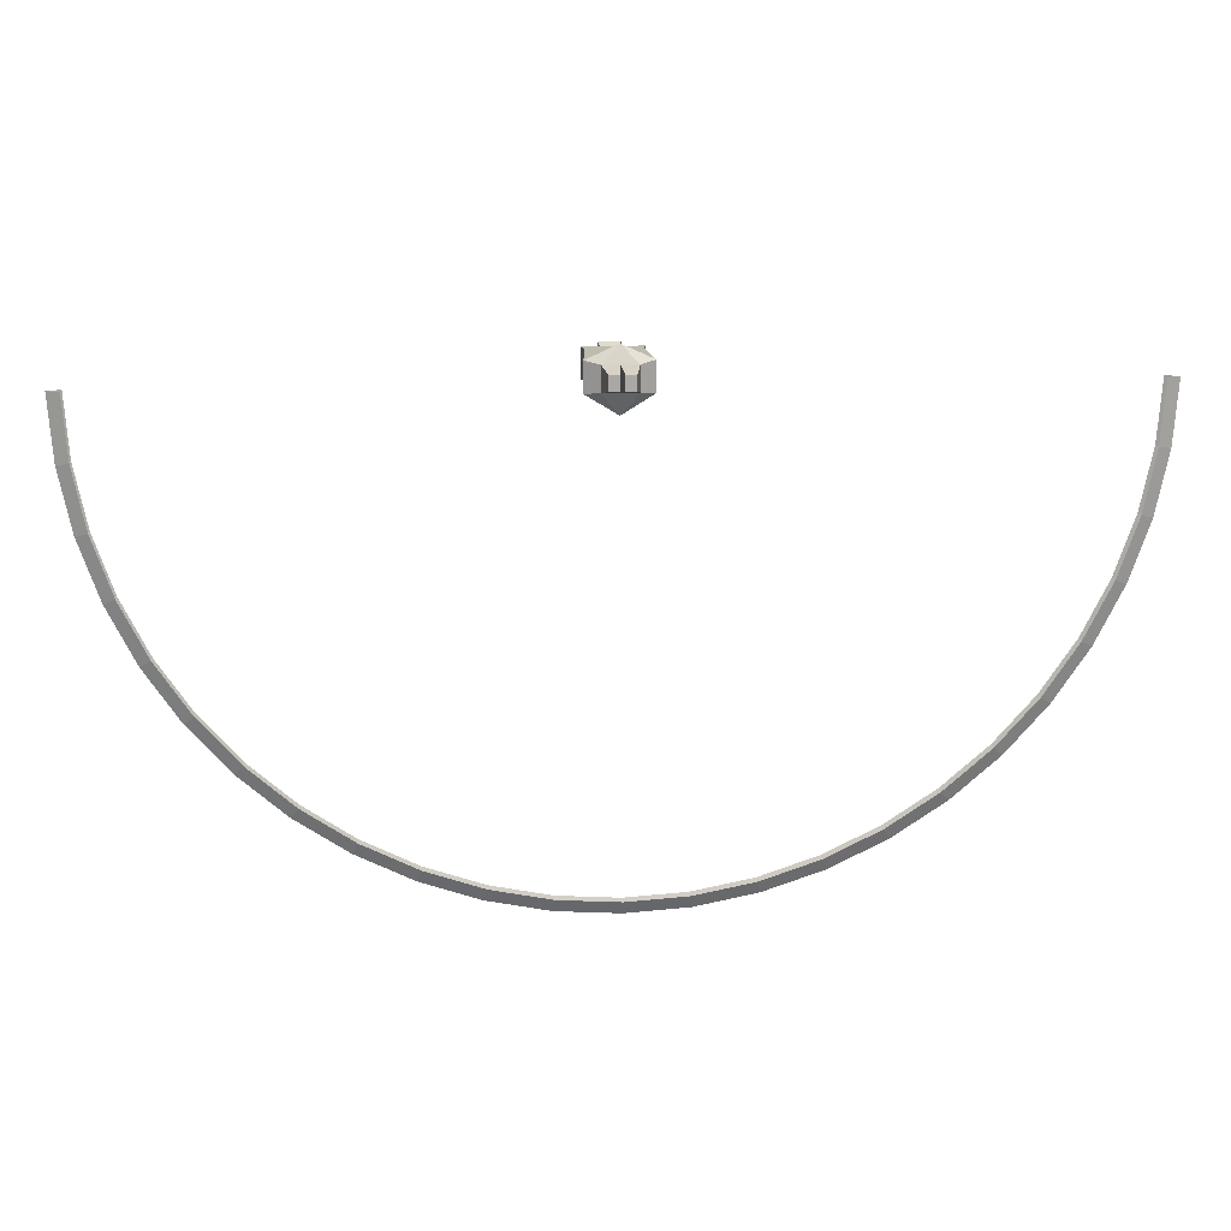
<metadata>
{"format":"obj","ext":"obj","renderer":"f3d","projection":"perspective","resolution":1024,"background":"white","views":[{"elev":15.4,"azim":-4.4,"up":"+Z"}]}
</metadata>
<code>
o cossack
v 0.3213 0.3401 0.15
v 0.2681 1.37 0.09694
v -0.3213 0.3401 0.15
v -0.2681 1.37 0.09694
v 0.3213 0.3401 -0.15
v 0.2681 1.37 -0.07569
v -0.3213 0.3401 -0.15
v -0.2681 1.37 -0.07569
v -0.0828 1.75 -0.06937
v -0.1121 1.633 -0.1121
v 0.0828 1.75 -0.06937
v 0.1121 1.633 -0.1121
v -0.0828 1.75 0.09623
v -0.1121 1.633 0.1121
v 0.0828 1.75 0.09623
v 0.1121 1.633 0.1121
v 0 0.3401 0.2973
v 0 1.467 0.09694
v -0 0.3401 -0.3472
v -0 1.46 -0.07132
v 0.3 1.144 0.15
v -0.3 1.144 0.15
v -0.3 1.144 -0.15
v 0.3 1.144 -0.15
v -0 1.113 -0.2244
v 0 1.113 0.15
v -0.2689 0.9844 0.15
v -0.2689 0.9844 -0.15
v 0.2689 0.9844 -0.15
v -0 0.9689 -0.2183
v 0 0.9689 0.15
v 0.2689 0.9844 0.15
v 0 0.2403 0.1245
v 0.174 0.2403 0.1245
v -0.174 0.2403 -0.1245
v -0.174 0.2403 0.1245
v -0 0.2403 -0.1245
v 0.174 0.2403 -0.1245
v -0.06417 1.481 -0.06417
v 0.06417 1.481 -0.06417
v -0.06417 1.481 0.06417
v 0.06417 1.481 0.06417
v 0.02079 0 0.07369
v 0.02079 0 -0.07369
v 0.1238 0 -0.07369
v 0.1238 0 0.07369
v -0.1238 0 0.07369
v -0.1238 0 -0.07369
v -0.02079 0 -0.07369
v -0.02079 0 0.07369
f 26 4 22
f 22 8 23
f 25 6 24
f 6 21 24
f 7 36 3
f 20 2 6
f 9 12 10
f 14 9 10
f 15 14 16
f 13 11 9
f 11 16 12
f 4 20 8
f 19 38 37
f 8 25 23
f 2 26 21
f 32 26 31
f 28 25 30
f 24 32 29
f 25 29 30
f 22 28 27
f 26 27 31
f 31 3 17
f 27 7 3
f 30 5 19
f 29 1 5
f 7 30 19
f 1 31 17
f 17 36 33
f 17 34 1
f 19 35 7
f 1 38 5
f 12 39 10
f 16 40 12
f 10 41 14
f 14 42 16
f 44 46 43
f 44 33 37
f 45 37 38
f 46 38 34
f 33 46 34
f 48 50 47
f 48 36 35
f 37 48 35
f 50 37 33
f 47 33 36
f 26 18 4
f 22 4 8
f 25 20 6
f 6 2 21
f 7 35 36
f 20 18 2
f 9 11 12
f 14 13 9
f 15 13 14
f 13 15 11
f 11 15 16
f 4 18 20
f 19 5 38
f 8 20 25
f 2 18 26
f 32 21 26
f 28 23 25
f 24 21 32
f 25 24 29
f 22 23 28
f 26 22 27
f 31 27 3
f 27 28 7
f 30 29 5
f 29 32 1
f 7 28 30
f 1 32 31
f 17 3 36
f 17 33 34
f 19 37 35
f 1 34 38
f 12 40 39
f 16 42 40
f 10 39 41
f 14 41 42
f 44 45 46
f 44 43 33
f 45 44 37
f 46 45 38
f 33 43 46
f 48 49 50
f 48 47 36
f 37 49 48
f 50 49 37
f 47 50 33
o Torus
v -4.932 0 0
v -4.8 0.05506 0
v -4.8 -0.05506 0
v 4.932 0 0
v 4.8 0.05506 0
v 4.8 -0.05506 0
v 4.889 0 -0.6437
v 4.758 0.05506 -0.6265
v 4.758 -0.05506 -0.6265
v 4.764 0 -1.276
v 4.636 0.05506 -1.242
v 4.636 -0.05506 -1.242
v 4.556 0 -1.887
v 4.434 0.05506 -1.837
v 4.434 -0.05506 -1.837
v 4.271 0 -2.466
v 4.157 0.05506 -2.4
v 4.157 -0.05506 -2.4
v 3.913 0 -3.002
v 3.808 0.05506 -2.922
v 3.808 -0.05506 -2.922
v 3.487 0 -3.487
v 3.394 0.05506 -3.394
v 3.394 -0.05506 -3.394
v 3.002 0 -3.913
v 2.922 0.05506 -3.808
v 2.922 -0.05506 -3.808
v 2.466 0 -4.271
v 2.4 0.05506 -4.157
v 2.4 -0.05506 -4.157
v 1.887 0 -4.556
v 1.837 0.05506 -4.434
v 1.837 -0.05506 -4.434
v 1.276 0 -4.764
v 1.242 0.05506 -4.636
v 1.242 -0.05506 -4.636
v 0.6437 0 -4.889
v 0.6265 0.05506 -4.758
v 0.6265 -0.05506 -4.758
v -0 0 -4.932
v -0 0.05506 -4.8
v -0 -0.05506 -4.8
v -0.6437 0 -4.889
v -0.6265 0.05506 -4.758
v -0.6265 -0.05506 -4.758
v -1.276 0 -4.764
v -1.242 0.05506 -4.636
v -1.242 -0.05506 -4.636
v -1.887 0 -4.556
v -1.837 0.05506 -4.434
v -1.837 -0.05506 -4.434
v -2.466 0 -4.271
v -2.4 0.05506 -4.157
v -2.4 -0.05506 -4.157
v -3.002 0 -3.913
v -2.922 0.05506 -3.808
v -2.922 -0.05506 -3.808
v -3.487 0 -3.487
v -3.394 0.05506 -3.394
v -3.394 -0.05506 -3.394
v -3.913 0 -3.002
v -3.808 0.05506 -2.922
v -3.808 -0.05506 -2.922
v -4.271 0 -2.466
v -4.157 0.05506 -2.4
v -4.157 -0.05506 -2.4
v -4.556 0 -1.887
v -4.434 0.05506 -1.837
v -4.434 -0.05506 -1.837
v -4.764 0 -1.276
v -4.636 0.05506 -1.242
v -4.636 -0.05506 -1.242
v -4.889 0 -0.6437
v -4.758 0.05506 -0.6265
v -4.758 -0.05506 -0.6265
f 57 55 54
f 56 57 54
f 57 61 58
f 59 60 57
f 63 61 60
f 62 63 60
f 66 64 63
f 68 63 65
f 69 67 66
f 71 66 68
f 72 70 69
f 74 69 71
f 72 76 73
f 77 72 74
f 75 79 76
f 80 75 77
f 81 79 78
f 83 78 80
f 84 82 81
f 86 81 83
f 87 85 84
f 89 84 86
f 90 88 87
f 92 87 89
f 90 94 91
f 95 90 92
f 96 94 93
f 98 93 95
f 99 97 96
f 101 96 98
f 102 100 99
f 101 102 99
f 102 106 103
f 107 102 104
f 105 109 106
f 110 105 107
f 108 112 109
f 113 108 110
f 114 112 111
f 116 111 113
f 117 115 114
f 119 114 116
f 120 118 117
f 122 117 119
f 120 124 121
f 125 120 122
f 51 124 123
f 125 51 123
f 57 58 55
f 56 59 57
f 57 60 61
f 59 62 60
f 63 64 61
f 62 65 63
f 66 67 64
f 68 66 63
f 69 70 67
f 71 69 66
f 72 73 70
f 74 72 69
f 72 75 76
f 77 75 72
f 75 78 79
f 80 78 75
f 81 82 79
f 83 81 78
f 84 85 82
f 86 84 81
f 87 88 85
f 89 87 84
f 90 91 88
f 92 90 87
f 90 93 94
f 95 93 90
f 96 97 94
f 98 96 93
f 99 100 97
f 101 99 96
f 102 103 100
f 101 104 102
f 102 105 106
f 107 105 102
f 105 108 109
f 110 108 105
f 108 111 112
f 113 111 108
f 114 115 112
f 116 114 111
f 117 118 115
f 119 117 114
f 120 121 118
f 122 120 117
f 120 123 124
f 125 123 120
f 51 52 124
f 125 53 51

</code>
